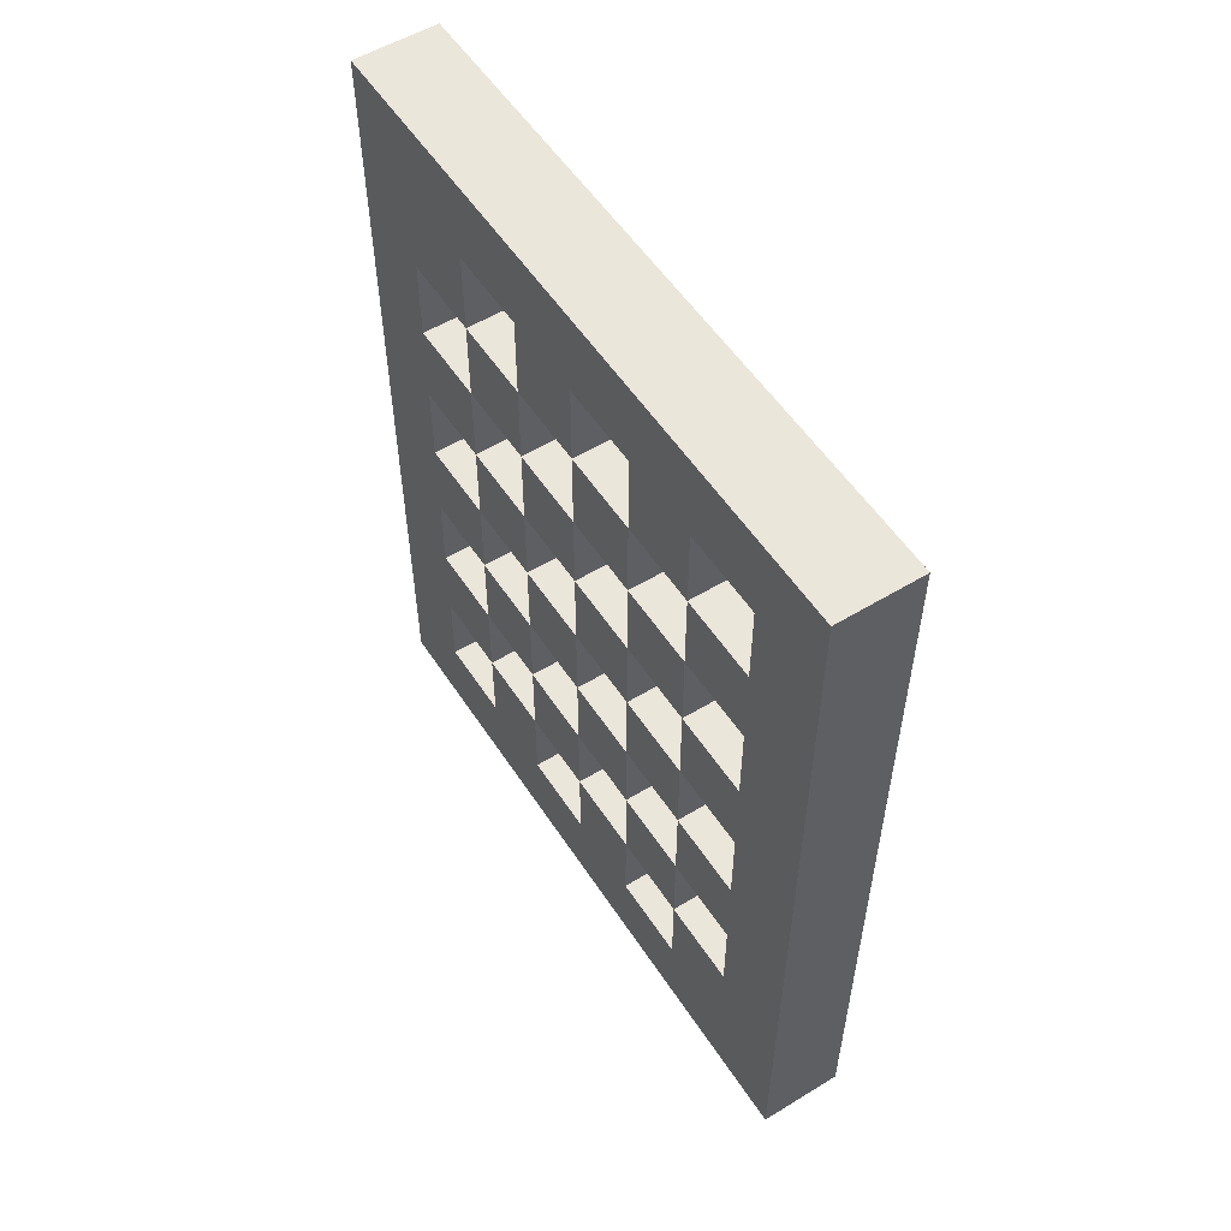
<metadata>
{"format":"obj","ext":"obj","renderer":"f3d","projection":"perspective","resolution":1024,"background":"white","views":[{"elev":54.8,"azim":147.3,"up":"+Y"}]}
</metadata>
<code>
o
v -4.2 0 0.7
v -4.2 0 -0.1
v -4.2 0.1 0.6
v -4.2 0.1 0.5
v -4.2 0.1 0.4
v -4.2 0.1 0.3
v -4.2 0.1 0.2
v -4.2 0.1 0.1
v -4.2 0.1 0
v -4.2 0.1 -0.1
v -4.2 0.2 0.7
v -4.2 0.2 0.6
v -4.2 0.2 0.5
v -4.2 0.2 0.4
v -4.2 0.2 0.3
v -4.2 0.2 0.2
v -4.2 0.2 0.1
v -4.2 0.2 0
v -4.2 0.2 -0.1
v -4.2 0.3 0.7
v -4.2 0.3 0.6
v -4.2 0.3 0.5
v -4.2 0.3 0.4
v -4.2 0.3 0.3
v -4.2 0.3 0.2
v -4.2 0.3 0.1
v -4.2 0.3 0
v -4.2 0.3 -0.1
v -4.2 0.4 0.7
v -4.2 0.4 0.6
v -4.2 0.4 0.5
v -4.2 0.4 0.4
v -4.2 0.4 0.3
v -4.2 0.4 0.2
v -4.2 0.4 0.1
v -4.2 0.4 0
v -4.2 0.4 -0.1
v -4.2 0.5 0.7
v -4.2 0.5 0.6
v -4.2 0.5 0.5
v -4.2 0.5 0.4
v -4.2 0.5 0.3
v -4.2 0.5 0.2
v -4.2 0.5 0.1
v -4.2 0.5 0
v -4.2 0.5 -0.1
v -4.2 0.6 0.7
v -4.2 0.6 0.6
v -4.2 0.6 0.5
v -4.2 0.6 0.4
v -4.2 0.6 0.3
v -4.2 0.6 0.2
v -4.2 0.6 0.1
v -4.2 0.6 0
v -4.2 0.6 -0.1
v -4.2 0.7 0.7
v -4.2 0.7 0.6
v -4.2 0.7 0.5
v -4.2 0.7 0.4
v -4.2 0.7 0.3
v -4.2 0.7 0.2
v -4.2 0.7 0.1
v -4.2 0.7 0
v -4.2 0.7 -0.1
v -4.2 0.8 0.7
v -4.2 0.8 0.6
v -4.2 0.8 0.5
v -4.2 0.8 0.4
v -4.2 0.8 0.3
v -4.2 0.8 0.2
v -4.2 0.8 0.1
v -4.2 0.8 0
v -4.2 0.8 -0.1
v -4.2 0.9 0.7
v -4.2 0.9 0.6
v -4.2 0.9 0.5
v -4.2 0.9 0.4
v -4.2 0.9 0.3
v -4.2 0.9 0.2
v -4.2 0.9 0.1
v -4.2 0.9 0
v -4.2 0.9 -0.1
v -4.2 1 0.7
v -4.2 1 0.6
v -4.2 1 0.5
v -4.2 1 0.4
v -4.2 1 0.3
v -4.2 1 0.2
v -4.2 1 0.1
v -4.2 1 0
v -4.2 1 -0.1
v -4.1 0 0.7
v -4.1 0 -0.1
v -4.1 0.1 0.6
v -4.1 0.1 0.5
v -4.1 0.1 0.4
v -4.1 0.1 0.3
v -4.1 0.1 0.2
v -4.1 0.1 0.1
v -4.1 0.1 0
v -4.1 0.1 -0.1
v -4.1 0.2 0.7
v -4.1 0.2 0.6
v -4.1 0.2 0.5
v -4.1 0.2 0.4
v -4.1 0.2 0.3
v -4.1 0.2 0.2
v -4.1 0.2 0.1
v -4.1 0.2 0
v -4.1 0.2 -0.1
v -4.1 0.3 0.7
v -4.1 0.3 0.6
v -4.1 0.3 0.5
v -4.1 0.3 0.4
v -4.1 0.3 0.3
v -4.1 0.3 0.2
v -4.1 0.3 0.1
v -4.1 0.3 0
v -4.1 0.3 -0.1
v -4.1 0.4 0.7
v -4.1 0.4 0.6
v -4.1 0.4 0.5
v -4.1 0.4 0.4
v -4.1 0.4 0.3
v -4.1 0.4 0.2
v -4.1 0.4 0.1
v -4.1 0.4 0
v -4.1 0.4 -0.1
v -4.1 0.5 0.7
v -4.1 0.5 0.6
v -4.1 0.5 0.5
v -4.1 0.5 0.4
v -4.1 0.5 0.3
v -4.1 0.5 0.2
v -4.1 0.5 0.1
v -4.1 0.5 0
v -4.1 0.5 -0.1
v -4.1 0.6 0.7
v -4.1 0.6 0.6
v -4.1 0.6 0.5
v -4.1 0.6 0.4
v -4.1 0.6 0.3
v -4.1 0.6 0.2
v -4.1 0.6 0.1
v -4.1 0.6 0
v -4.1 0.6 -0.1
v -4.1 0.7 0.7
v -4.1 0.7 0.6
v -4.1 0.7 0.5
v -4.1 0.7 0.4
v -4.1 0.7 0.3
v -4.1 0.7 0.2
v -4.1 0.7 0.1
v -4.1 0.7 0
v -4.1 0.7 -0.1
v -4.1 0.8 0.7
v -4.1 0.8 0.6
v -4.1 0.8 0.5
v -4.1 0.8 0.4
v -4.1 0.8 0.3
v -4.1 0.8 0.2
v -4.1 0.8 0.1
v -4.1 0.8 0
v -4.1 0.8 -0.1
v -4.1 0.9 0.7
v -4.1 0.9 0.6
v -4.1 0.9 0.5
v -4.1 0.9 0.4
v -4.1 0.9 0.3
v -4.1 0.9 0.2
v -4.1 0.9 0.1
v -4.1 0.9 0
v -4.1 0.9 -0.1
v -4.1 1 0.7
v -4.1 1 0.6
v -4.1 1 0.5
v -4.1 1 0.4
v -4.1 1 0.3
v -4.1 1 0.2
v -4.1 1 0.1
v -4.1 1 0
v -4.1 1 -0.1
v -4.2 0 0.7
v -4.2 0.2 0.7
v -4.2 0.3 0.7
v -4.2 0.4 0.7
v -4.2 0.5 0.7
v -4.2 0.6 0.7
v -4.2 0.7 0.7
v -4.2 0.8 0.7
v -4.2 0.9 0.7
v -4.2 1 0.7
v -4.1 0 0.7
v -4.1 0.2 0.7
v -4.1 0.3 0.7
v -4.1 0.4 0.7
v -4.1 0.5 0.7
v -4.1 0.6 0.7
v -4.1 0.7 0.7
v -4.1 0.8 0.7
v -4.1 0.9 0.7
v -4.1 1 0.7
v -4.2 0.1 0.5
v -4.2 0.2 0.5
v -4.2 0.3 0.5
v -4.2 0.4 0.5
v -4.2 0.5 0.5
v -4.2 0.6 0.5
v -4.2 0.7 0.5
v -4.2 0.8 0.5
v -4.1 0.1 0.5
v -4.1 0.2 0.5
v -4.1 0.3 0.5
v -4.1 0.4 0.5
v -4.1 0.5 0.5
v -4.1 0.6 0.5
v -4.1 0.7 0.5
v -4.1 0.8 0.5
v -4.2 0.2 0.4
v -4.2 0.3 0.4
v -4.2 0.4 0.4
v -4.2 0.5 0.4
v -4.2 0.6 0.4
v -4.2 0.7 0.4
v -4.2 0.8 0.4
v -4.2 0.9 0.4
v -4.1 0.2 0.4
v -4.1 0.3 0.4
v -4.1 0.4 0.4
v -4.1 0.5 0.4
v -4.1 0.6 0.4
v -4.1 0.7 0.4
v -4.1 0.8 0.4
v -4.1 0.9 0.4
v -4.2 0.1 0.3
v -4.2 0.2 0.3
v -4.2 0.3 0.3
v -4.2 0.4 0.3
v -4.2 0.5 0.3
v -4.2 0.6 0.3
v -4.2 0.7 0.3
v -4.2 0.8 0.3
v -4.1 0.1 0.3
v -4.1 0.2 0.3
v -4.1 0.3 0.3
v -4.1 0.4 0.3
v -4.1 0.5 0.3
v -4.1 0.6 0.3
v -4.1 0.7 0.3
v -4.1 0.8 0.3
v -4.2 0.2 0.2
v -4.2 0.3 0.2
v -4.2 0.4 0.2
v -4.2 0.5 0.2
v -4.2 0.6 0.2
v -4.2 0.7 0.2
v -4.2 0.8 0.2
v -4.2 0.9 0.2
v -4.1 0.2 0.2
v -4.1 0.3 0.2
v -4.1 0.4 0.2
v -4.1 0.5 0.2
v -4.1 0.6 0.2
v -4.1 0.7 0.2
v -4.1 0.8 0.2
v -4.1 0.9 0.2
v -4.2 0.1 0.1
v -4.2 0.2 0.1
v -4.2 0.3 0.1
v -4.2 0.4 0.1
v -4.2 0.5 0.1
v -4.2 0.6 0.1
v -4.2 0.7 0.1
v -4.2 0.8 0.1
v -4.1 0.1 0.1
v -4.1 0.2 0.1
v -4.1 0.3 0.1
v -4.1 0.4 0.1
v -4.1 0.5 0.1
v -4.1 0.6 0.1
v -4.1 0.7 0.1
v -4.1 0.8 0.1
v -4.2 0.2 0
v -4.2 0.3 0
v -4.2 0.4 0
v -4.2 0.5 0
v -4.2 0.6 0
v -4.2 0.7 0
v -4.2 0.8 0
v -4.2 0.9 0
v -4.1 0.2 0
v -4.1 0.3 0
v -4.1 0.4 0
v -4.1 0.5 0
v -4.1 0.6 0
v -4.1 0.7 0
v -4.1 0.8 0
v -4.1 0.9 0
v -4.2 0.1 0.6
v -4.2 0.2 0.6
v -4.2 0.3 0.6
v -4.2 0.4 0.6
v -4.2 0.5 0.6
v -4.2 0.6 0.6
v -4.2 0.7 0.6
v -4.2 0.8 0.6
v -4.1 0.1 0.6
v -4.1 0.2 0.6
v -4.1 0.3 0.6
v -4.1 0.4 0.6
v -4.1 0.5 0.6
v -4.1 0.6 0.6
v -4.1 0.7 0.6
v -4.1 0.8 0.6
v -4.2 0.2 0.5
v -4.2 0.3 0.5
v -4.2 0.4 0.5
v -4.2 0.5 0.5
v -4.2 0.6 0.5
v -4.2 0.7 0.5
v -4.2 0.8 0.5
v -4.2 0.9 0.5
v -4.1 0.2 0.5
v -4.1 0.3 0.5
v -4.1 0.4 0.5
v -4.1 0.5 0.5
v -4.1 0.6 0.5
v -4.1 0.7 0.5
v -4.1 0.8 0.5
v -4.1 0.9 0.5
v -4.2 0.1 0.4
v -4.2 0.2 0.4
v -4.2 0.3 0.4
v -4.2 0.4 0.4
v -4.2 0.5 0.4
v -4.2 0.6 0.4
v -4.2 0.7 0.4
v -4.2 0.8 0.4
v -4.1 0.1 0.4
v -4.1 0.2 0.4
v -4.1 0.3 0.4
v -4.1 0.4 0.4
v -4.1 0.5 0.4
v -4.1 0.6 0.4
v -4.1 0.7 0.4
v -4.1 0.8 0.4
v -4.2 0.2 0.3
v -4.2 0.3 0.3
v -4.2 0.4 0.3
v -4.2 0.5 0.3
v -4.2 0.6 0.3
v -4.2 0.7 0.3
v -4.2 0.8 0.3
v -4.2 0.9 0.3
v -4.1 0.2 0.3
v -4.1 0.3 0.3
v -4.1 0.4 0.3
v -4.1 0.5 0.3
v -4.1 0.6 0.3
v -4.1 0.7 0.3
v -4.1 0.8 0.3
v -4.1 0.9 0.3
v -4.2 0.1 0.2
v -4.2 0.2 0.2
v -4.2 0.3 0.2
v -4.2 0.4 0.2
v -4.2 0.5 0.2
v -4.2 0.6 0.2
v -4.2 0.7 0.2
v -4.2 0.8 0.2
v -4.1 0.1 0.2
v -4.1 0.2 0.2
v -4.1 0.3 0.2
v -4.1 0.4 0.2
v -4.1 0.5 0.2
v -4.1 0.6 0.2
v -4.1 0.7 0.2
v -4.1 0.8 0.2
v -4.2 0.2 0.1
v -4.2 0.3 0.1
v -4.2 0.4 0.1
v -4.2 0.5 0.1
v -4.2 0.6 0.1
v -4.2 0.7 0.1
v -4.2 0.8 0.1
v -4.2 0.9 0.1
v -4.1 0.2 0.1
v -4.1 0.3 0.1
v -4.1 0.4 0.1
v -4.1 0.5 0.1
v -4.1 0.6 0.1
v -4.1 0.7 0.1
v -4.1 0.8 0.1
v -4.1 0.9 0.1
v -4.2 0 -0.1
v -4.2 0.1 -0.1
v -4.2 0.2 -0.1
v -4.2 0.3 -0.1
v -4.2 0.4 -0.1
v -4.2 0.5 -0.1
v -4.2 0.6 -0.1
v -4.2 0.7 -0.1
v -4.2 0.8 -0.1
v -4.2 0.9 -0.1
v -4.2 1 -0.1
v -4.1 0 -0.1
v -4.1 0.1 -0.1
v -4.1 0.2 -0.1
v -4.1 0.3 -0.1
v -4.1 0.4 -0.1
v -4.1 0.5 -0.1
v -4.1 0.6 -0.1
v -4.1 0.7 -0.1
v -4.1 0.8 -0.1
v -4.1 0.9 -0.1
v -4.1 1 -0.1
v -4.2 0 0.7
v -4.1 0 0.7
v -4.2 0 -0.1
v -4.1 0 -0.1
v -4.2 0.2 0.6
v -4.1 0.2 0.6
v -4.2 0.2 0.5
v -4.1 0.2 0.5
v -4.2 0.2 0.4
v -4.1 0.2 0.4
v -4.2 0.2 0.3
v -4.1 0.2 0.3
v -4.2 0.2 0.2
v -4.1 0.2 0.2
v -4.2 0.2 0.1
v -4.1 0.2 0.1
v -4.2 0.3 0.5
v -4.1 0.3 0.5
v -4.2 0.3 0.4
v -4.1 0.3 0.4
v -4.2 0.3 0.3
v -4.1 0.3 0.3
v -4.2 0.3 0.2
v -4.1 0.3 0.2
v -4.2 0.3 0.1
v -4.1 0.3 0.1
v -4.2 0.3 0
v -4.1 0.3 0
v -4.2 0.4 0.6
v -4.1 0.4 0.6
v -4.2 0.4 0.5
v -4.1 0.4 0.5
v -4.2 0.4 0.4
v -4.1 0.4 0.4
v -4.2 0.4 0.3
v -4.1 0.4 0.3
v -4.2 0.4 0.2
v -4.1 0.4 0.2
v -4.2 0.4 0.1
v -4.1 0.4 0.1
v -4.2 0.5 0.5
v -4.1 0.5 0.5
v -4.2 0.5 0.4
v -4.1 0.5 0.4
v -4.2 0.5 0.3
v -4.1 0.5 0.3
v -4.2 0.5 0.2
v -4.1 0.5 0.2
v -4.2 0.5 0.1
v -4.1 0.5 0.1
v -4.2 0.5 0
v -4.1 0.5 0
v -4.2 0.6 0.6
v -4.1 0.6 0.6
v -4.2 0.6 0.5
v -4.1 0.6 0.5
v -4.2 0.6 0.4
v -4.1 0.6 0.4
v -4.2 0.6 0.3
v -4.1 0.6 0.3
v -4.2 0.6 0.2
v -4.1 0.6 0.2
v -4.2 0.6 0.1
v -4.1 0.6 0.1
v -4.2 0.7 0.5
v -4.1 0.7 0.5
v -4.2 0.7 0.4
v -4.1 0.7 0.4
v -4.2 0.7 0.3
v -4.1 0.7 0.3
v -4.2 0.7 0.2
v -4.1 0.7 0.2
v -4.2 0.7 0.1
v -4.1 0.7 0.1
v -4.2 0.7 0
v -4.1 0.7 0
v -4.2 0.8 0.6
v -4.1 0.8 0.6
v -4.2 0.8 0.5
v -4.1 0.8 0.5
v -4.2 0.8 0.4
v -4.1 0.8 0.4
v -4.2 0.8 0.3
v -4.1 0.8 0.3
v -4.2 0.8 0.2
v -4.1 0.8 0.2
v -4.2 0.8 0.1
v -4.1 0.8 0.1
v -4.2 0.9 0.5
v -4.1 0.9 0.5
v -4.2 0.9 0.4
v -4.1 0.9 0.4
v -4.2 0.9 0.3
v -4.1 0.9 0.3
v -4.2 0.9 0.2
v -4.1 0.9 0.2
v -4.2 0.9 0.1
v -4.1 0.9 0.1
v -4.2 0.9 0
v -4.1 0.9 0
v -4.2 0.1 0.6
v -4.1 0.1 0.6
v -4.2 0.1 0.5
v -4.1 0.1 0.5
v -4.2 0.1 0.4
v -4.1 0.1 0.4
v -4.2 0.1 0.3
v -4.1 0.1 0.3
v -4.2 0.1 0.2
v -4.1 0.1 0.2
v -4.2 0.1 0.1
v -4.1 0.1 0.1
v -4.2 0.2 0.5
v -4.1 0.2 0.5
v -4.2 0.2 0.4
v -4.1 0.2 0.4
v -4.2 0.2 0.3
v -4.1 0.2 0.3
v -4.2 0.2 0.2
v -4.1 0.2 0.2
v -4.2 0.2 0.1
v -4.1 0.2 0.1
v -4.2 0.2 0
v -4.1 0.2 0
v -4.2 0.3 0.6
v -4.1 0.3 0.6
v -4.2 0.3 0.5
v -4.1 0.3 0.5
v -4.2 0.3 0.4
v -4.1 0.3 0.4
v -4.2 0.3 0.3
v -4.1 0.3 0.3
v -4.2 0.3 0.2
v -4.1 0.3 0.2
v -4.2 0.3 0.1
v -4.1 0.3 0.1
v -4.2 0.4 0.5
v -4.1 0.4 0.5
v -4.2 0.4 0.4
v -4.1 0.4 0.4
v -4.2 0.4 0.3
v -4.1 0.4 0.3
v -4.2 0.4 0.2
v -4.1 0.4 0.2
v -4.2 0.4 0.1
v -4.1 0.4 0.1
v -4.2 0.4 0
v -4.1 0.4 0
v -4.2 0.5 0.6
v -4.1 0.5 0.6
v -4.2 0.5 0.5
v -4.1 0.5 0.5
v -4.2 0.5 0.4
v -4.1 0.5 0.4
v -4.2 0.5 0.3
v -4.1 0.5 0.3
v -4.2 0.5 0.2
v -4.1 0.5 0.2
v -4.2 0.5 0.1
v -4.1 0.5 0.1
v -4.2 0.6 0.5
v -4.1 0.6 0.5
v -4.2 0.6 0.4
v -4.1 0.6 0.4
v -4.2 0.6 0.3
v -4.1 0.6 0.3
v -4.2 0.6 0.2
v -4.1 0.6 0.2
v -4.2 0.6 0.1
v -4.1 0.6 0.1
v -4.2 0.6 0
v -4.1 0.6 0
v -4.2 0.7 0.6
v -4.1 0.7 0.6
v -4.2 0.7 0.5
v -4.1 0.7 0.5
v -4.2 0.7 0.4
v -4.1 0.7 0.4
v -4.2 0.7 0.3
v -4.1 0.7 0.3
v -4.2 0.7 0.2
v -4.1 0.7 0.2
v -4.2 0.7 0.1
v -4.1 0.7 0.1
v -4.2 0.8 0.5
v -4.1 0.8 0.5
v -4.2 0.8 0.4
v -4.1 0.8 0.4
v -4.2 0.8 0.3
v -4.1 0.8 0.3
v -4.2 0.8 0.2
v -4.1 0.8 0.2
v -4.2 0.8 0.1
v -4.1 0.8 0.1
v -4.2 0.8 0
v -4.1 0.8 0
v -4.2 1 0.7
v -4.1 1 0.7
v -4.2 1 0.6
v -4.1 1 0.6
v -4.2 1 0.5
v -4.1 1 0.5
v -4.2 1 0.4
v -4.1 1 0.4
v -4.2 1 0.3
v -4.1 1 0.3
v -4.2 1 0.2
v -4.1 1 0.2
v -4.2 1 0.1
v -4.1 1 0.1
v -4.2 1 0
v -4.1 1 0
v -4.2 1 -0.1
v -4.1 1 -0.1
f 3 2 1
f 4 2 3
f 5 2 4
f 6 2 5
f 7 2 6
f 8 2 7
f 9 2 8
f 10 2 9
f 11 3 1
f 12 3 11
f 13 5 4
f 14 5 13
f 15 7 6
f 16 7 15
f 17 9 8
f 18 10 9
f 18 9 17
f 19 10 18
f 20 12 11
f 21 13 12
f 21 12 20
f 22 13 21
f 23 15 14
f 24 15 23
f 25 17 16
f 26 17 25
f 27 19 18
f 28 19 27
f 29 21 20
f 30 21 29
f 31 23 22
f 32 23 31
f 33 25 24
f 34 25 33
f 35 27 26
f 36 28 27
f 36 27 35
f 37 28 36
f 38 30 29
f 39 31 30
f 39 30 38
f 40 31 39
f 41 33 32
f 42 33 41
f 43 35 34
f 44 35 43
f 45 37 36
f 46 37 45
f 47 39 38
f 48 39 47
f 49 41 40
f 50 41 49
f 51 43 42
f 52 43 51
f 53 45 44
f 54 46 45
f 54 45 53
f 55 46 54
f 56 48 47
f 57 49 48
f 57 48 56
f 58 49 57
f 59 51 50
f 60 51 59
f 61 53 52
f 62 53 61
f 63 55 54
f 64 55 63
f 65 57 56
f 66 57 65
f 67 59 58
f 68 59 67
f 69 61 60
f 70 61 69
f 71 63 62
f 72 64 63
f 72 63 71
f 73 64 72
f 74 66 65
f 75 67 66
f 75 66 74
f 76 67 75
f 77 69 68
f 78 69 77
f 79 71 70
f 80 71 79
f 81 73 72
f 82 73 81
f 83 75 74
f 84 76 75
f 84 75 83
f 85 77 76
f 85 76 84
f 86 78 77
f 86 77 85
f 87 79 78
f 87 78 86
f 88 80 79
f 88 79 87
f 89 81 80
f 89 80 88
f 90 82 81
f 90 81 89
f 91 82 90
f 92 93 94
f 94 93 95
f 95 93 96
f 96 93 97
f 97 93 98
f 98 93 99
f 99 93 100
f 100 93 101
f 92 94 102
f 102 94 103
f 95 96 104
f 104 96 105
f 97 98 106
f 106 98 107
f 99 100 108
f 100 101 109
f 108 100 109
f 109 101 110
f 102 103 111
f 103 104 112
f 111 103 112
f 112 104 113
f 105 106 114
f 114 106 115
f 107 108 116
f 116 108 117
f 109 110 118
f 118 110 119
f 111 112 120
f 120 112 121
f 113 114 122
f 122 114 123
f 115 116 124
f 124 116 125
f 117 118 126
f 118 119 127
f 126 118 127
f 127 119 128
f 120 121 129
f 121 122 130
f 129 121 130
f 130 122 131
f 123 124 132
f 132 124 133
f 125 126 134
f 134 126 135
f 127 128 136
f 136 128 137
f 129 130 138
f 138 130 139
f 131 132 140
f 140 132 141
f 133 134 142
f 142 134 143
f 135 136 144
f 136 137 145
f 144 136 145
f 145 137 146
f 138 139 147
f 139 140 148
f 147 139 148
f 148 140 149
f 141 142 150
f 150 142 151
f 143 144 152
f 152 144 153
f 145 146 154
f 154 146 155
f 147 148 156
f 156 148 157
f 149 150 158
f 158 150 159
f 151 152 160
f 160 152 161
f 153 154 162
f 154 155 163
f 162 154 163
f 163 155 164
f 156 157 165
f 157 158 166
f 165 157 166
f 166 158 167
f 159 160 168
f 168 160 169
f 161 162 170
f 170 162 171
f 163 164 172
f 172 164 173
f 165 166 174
f 166 167 175
f 174 166 175
f 167 168 176
f 175 167 176
f 168 169 177
f 176 168 177
f 169 170 178
f 177 169 178
f 170 171 179
f 178 170 179
f 171 172 180
f 179 171 180
f 172 173 181
f 180 172 181
f 181 173 182
f 193 184 183
f 194 185 184
f 194 184 193
f 195 186 185
f 195 185 194
f 196 187 186
f 196 186 195
f 197 188 187
f 197 187 196
f 198 189 188
f 198 188 197
f 199 190 189
f 199 189 198
f 200 191 190
f 200 190 199
f 201 192 191
f 201 191 200
f 202 192 201
f 211 204 203
f 212 204 211
f 213 206 205
f 214 206 213
f 215 208 207
f 216 208 215
f 217 210 209
f 218 210 217
f 227 220 219
f 228 220 227
f 229 222 221
f 230 222 229
f 231 224 223
f 232 224 231
f 233 226 225
f 234 226 233
f 243 236 235
f 244 236 243
f 245 238 237
f 246 238 245
f 247 240 239
f 248 240 247
f 249 242 241
f 250 242 249
f 259 252 251
f 260 252 259
f 261 254 253
f 262 254 261
f 263 256 255
f 264 256 263
f 265 258 257
f 266 258 265
f 275 268 267
f 276 268 275
f 277 270 269
f 278 270 277
f 279 272 271
f 280 272 279
f 281 274 273
f 282 274 281
f 291 284 283
f 292 284 291
f 293 286 285
f 294 286 293
f 295 288 287
f 296 288 295
f 297 290 289
f 298 290 297
f 299 300 307
f 307 300 308
f 301 302 309
f 309 302 310
f 303 304 311
f 311 304 312
f 305 306 313
f 313 306 314
f 315 316 323
f 323 316 324
f 317 318 325
f 325 318 326
f 319 320 327
f 327 320 328
f 321 322 329
f 329 322 330
f 331 332 339
f 339 332 340
f 333 334 341
f 341 334 342
f 335 336 343
f 343 336 344
f 337 338 345
f 345 338 346
f 347 348 355
f 355 348 356
f 349 350 357
f 357 350 358
f 351 352 359
f 359 352 360
f 353 354 361
f 361 354 362
f 363 364 371
f 371 364 372
f 365 366 373
f 373 366 374
f 367 368 375
f 375 368 376
f 369 370 377
f 377 370 378
f 379 380 387
f 387 380 388
f 381 382 389
f 389 382 390
f 383 384 391
f 391 384 392
f 385 386 393
f 393 386 394
f 395 396 406
f 396 397 407
f 406 396 407
f 397 398 408
f 407 397 408
f 398 399 409
f 408 398 409
f 399 400 410
f 409 399 410
f 400 401 411
f 410 400 411
f 401 402 412
f 411 401 412
f 402 403 413
f 412 402 413
f 403 404 414
f 413 403 414
f 404 405 415
f 414 404 415
f 415 405 416
f 419 418 417
f 420 418 419
f 423 422 421
f 424 422 423
f 427 426 425
f 428 426 427
f 431 430 429
f 432 430 431
f 435 434 433
f 436 434 435
f 439 438 437
f 440 438 439
f 443 442 441
f 444 442 443
f 447 446 445
f 448 446 447
f 451 450 449
f 452 450 451
f 455 454 453
f 456 454 455
f 459 458 457
f 460 458 459
f 463 462 461
f 464 462 463
f 467 466 465
f 468 466 467
f 471 470 469
f 472 470 471
f 475 474 473
f 476 474 475
f 479 478 477
f 480 478 479
f 483 482 481
f 484 482 483
f 487 486 485
f 488 486 487
f 491 490 489
f 492 490 491
f 495 494 493
f 496 494 495
f 499 498 497
f 500 498 499
f 503 502 501
f 504 502 503
f 507 506 505
f 508 506 507
f 511 510 509
f 512 510 511
f 515 514 513
f 516 514 515
f 517 518 519
f 519 518 520
f 521 522 523
f 523 522 524
f 525 526 527
f 527 526 528
f 529 530 531
f 531 530 532
f 533 534 535
f 535 534 536
f 537 538 539
f 539 538 540
f 541 542 543
f 543 542 544
f 545 546 547
f 547 546 548
f 549 550 551
f 551 550 552
f 553 554 555
f 555 554 556
f 557 558 559
f 559 558 560
f 561 562 563
f 563 562 564
f 565 566 567
f 567 566 568
f 569 570 571
f 571 570 572
f 573 574 575
f 575 574 576
f 577 578 579
f 579 578 580
f 581 582 583
f 583 582 584
f 585 586 587
f 587 586 588
f 589 590 591
f 591 590 592
f 593 594 595
f 595 594 596
f 597 598 599
f 599 598 600
f 601 602 603
f 603 602 604
f 605 606 607
f 607 606 608
f 609 610 611
f 611 610 612
f 613 614 615
f 615 614 616
f 615 616 617
f 617 616 618
f 617 618 619
f 619 618 620
f 619 620 621
f 621 620 622
f 621 622 623
f 623 622 624
f 623 624 625
f 625 624 626
f 625 626 627
f 627 626 628
f 627 628 629
f 629 628 630

</code>
